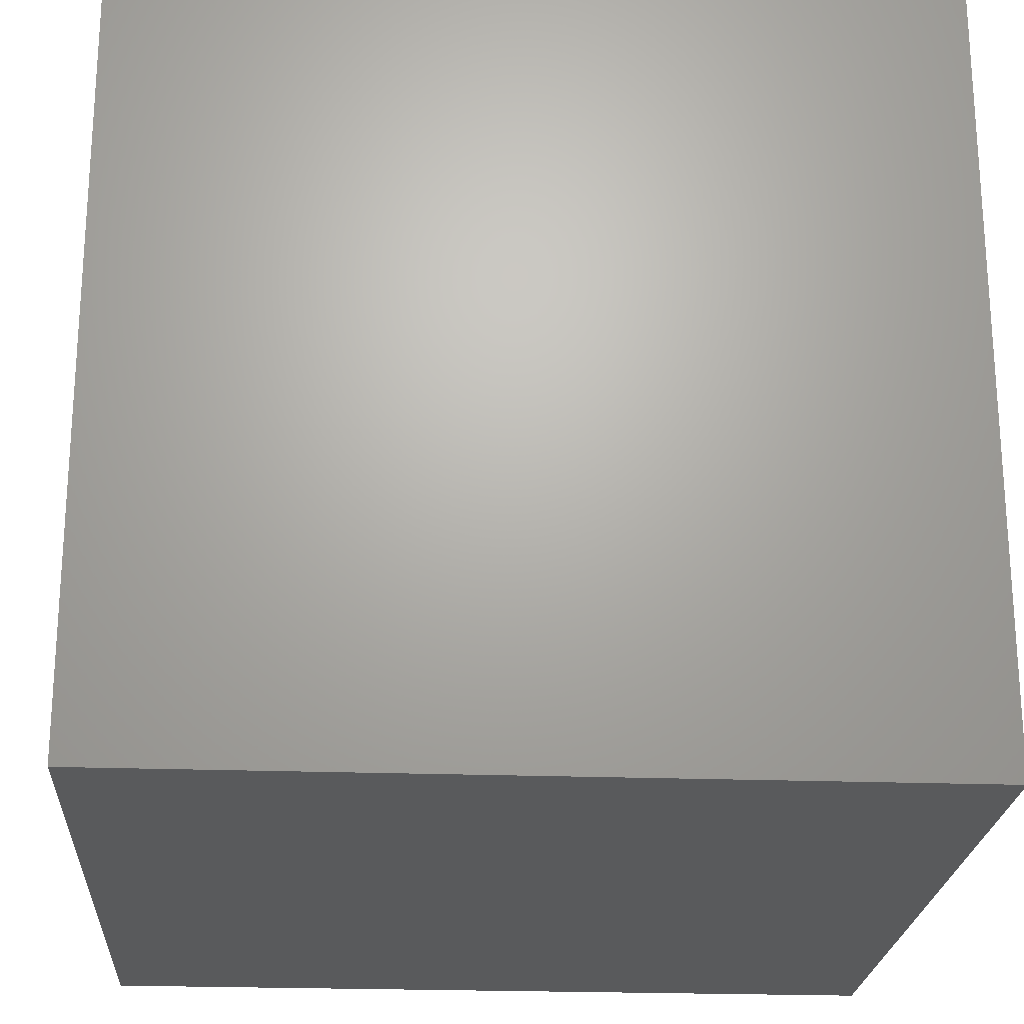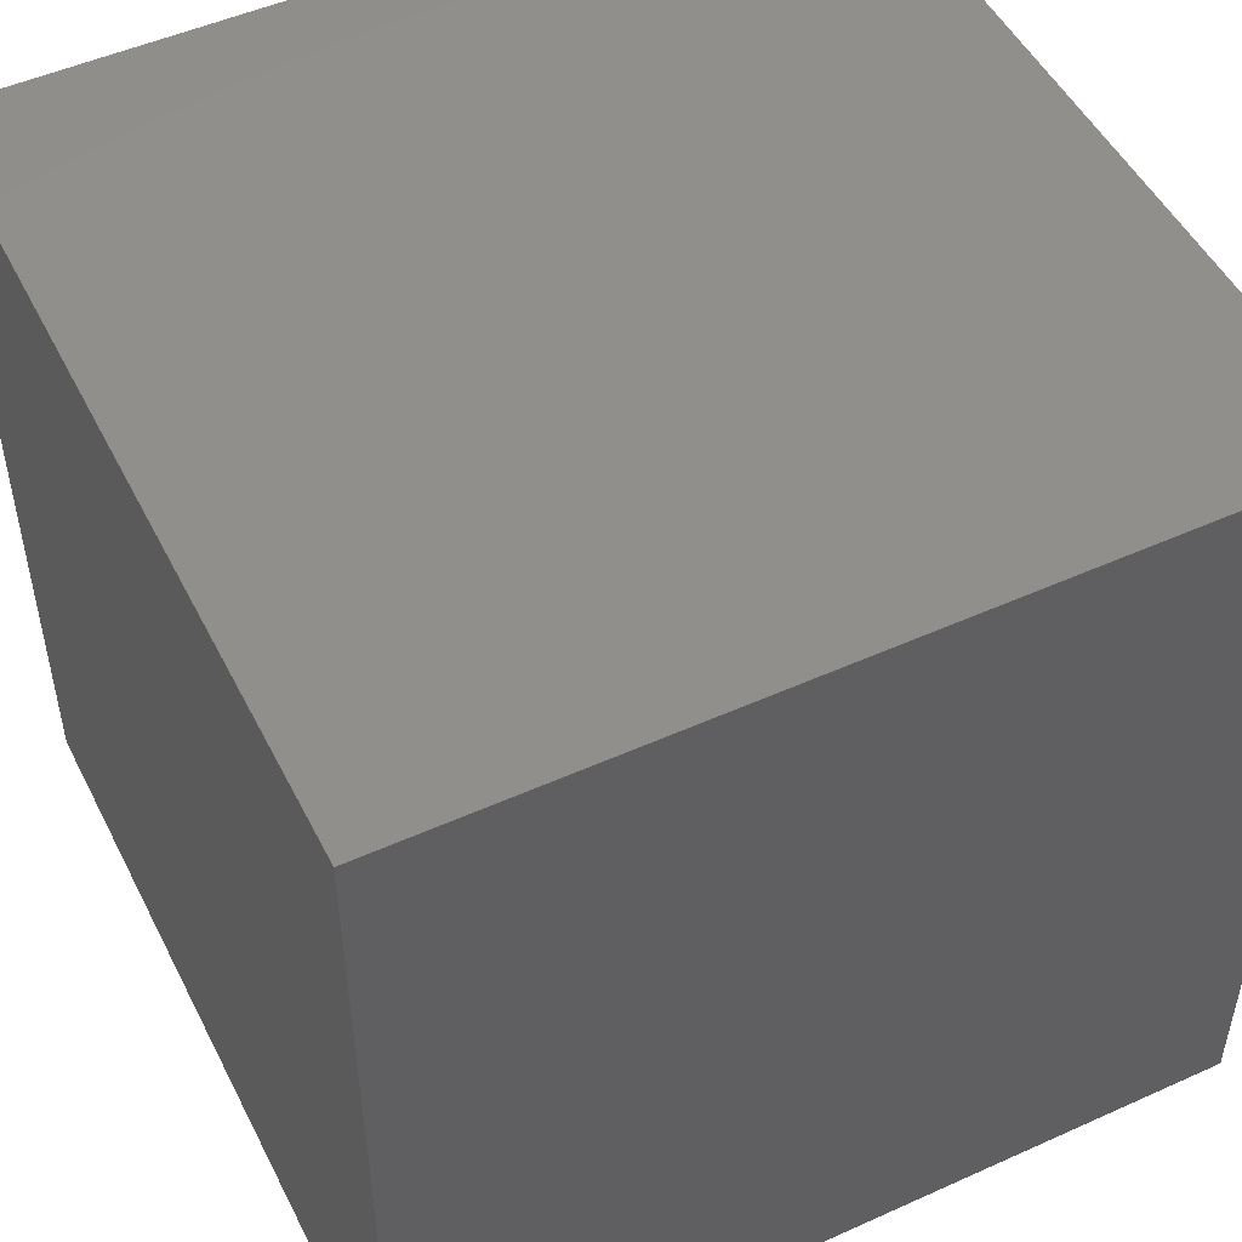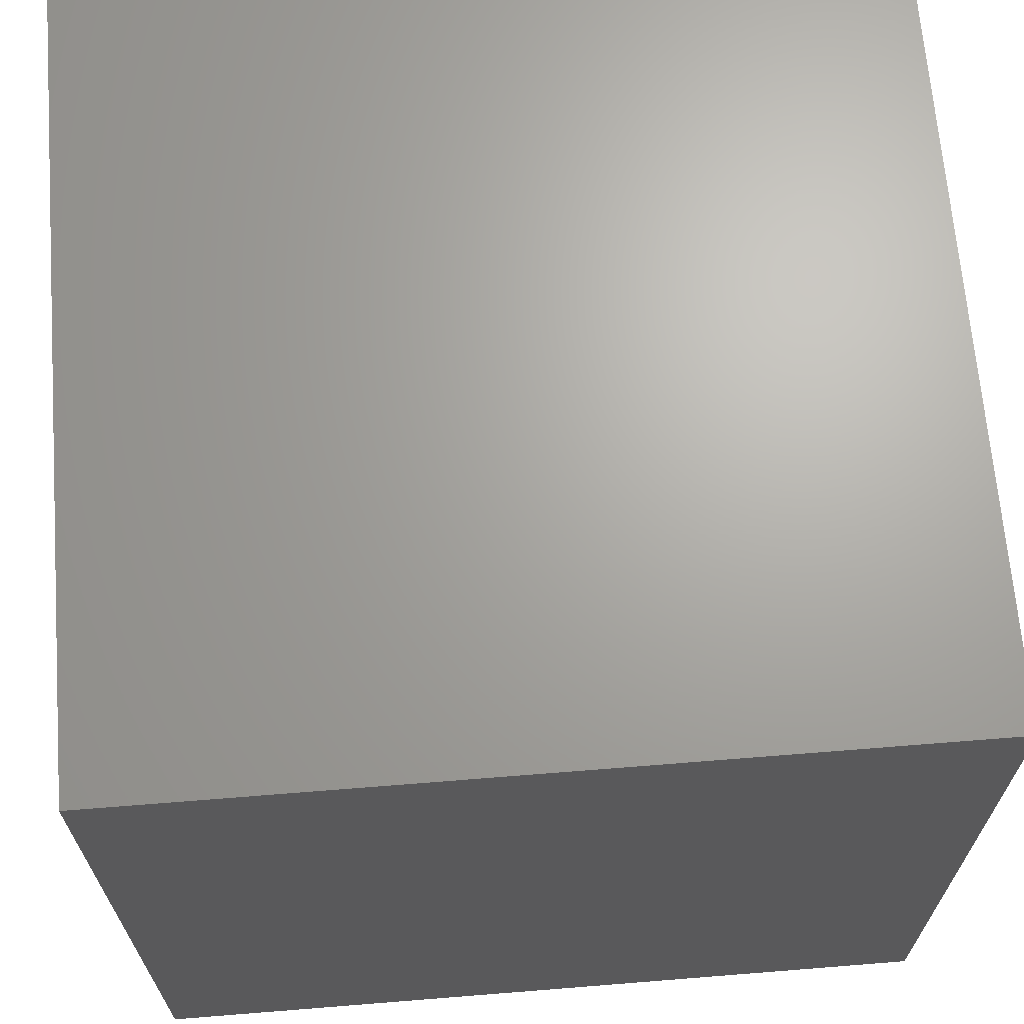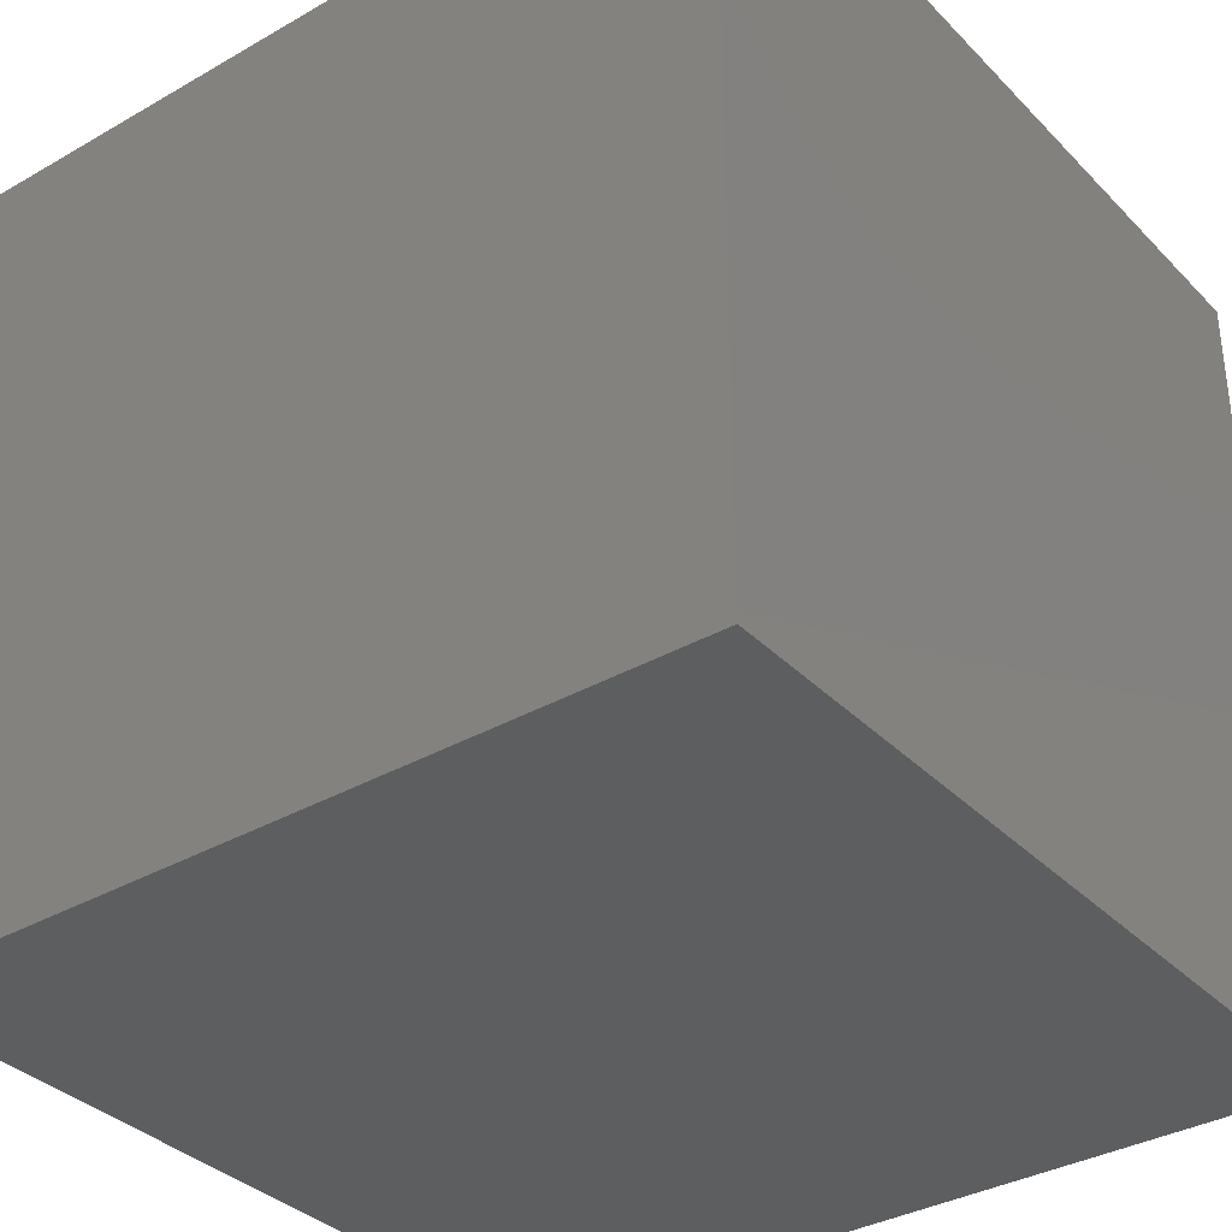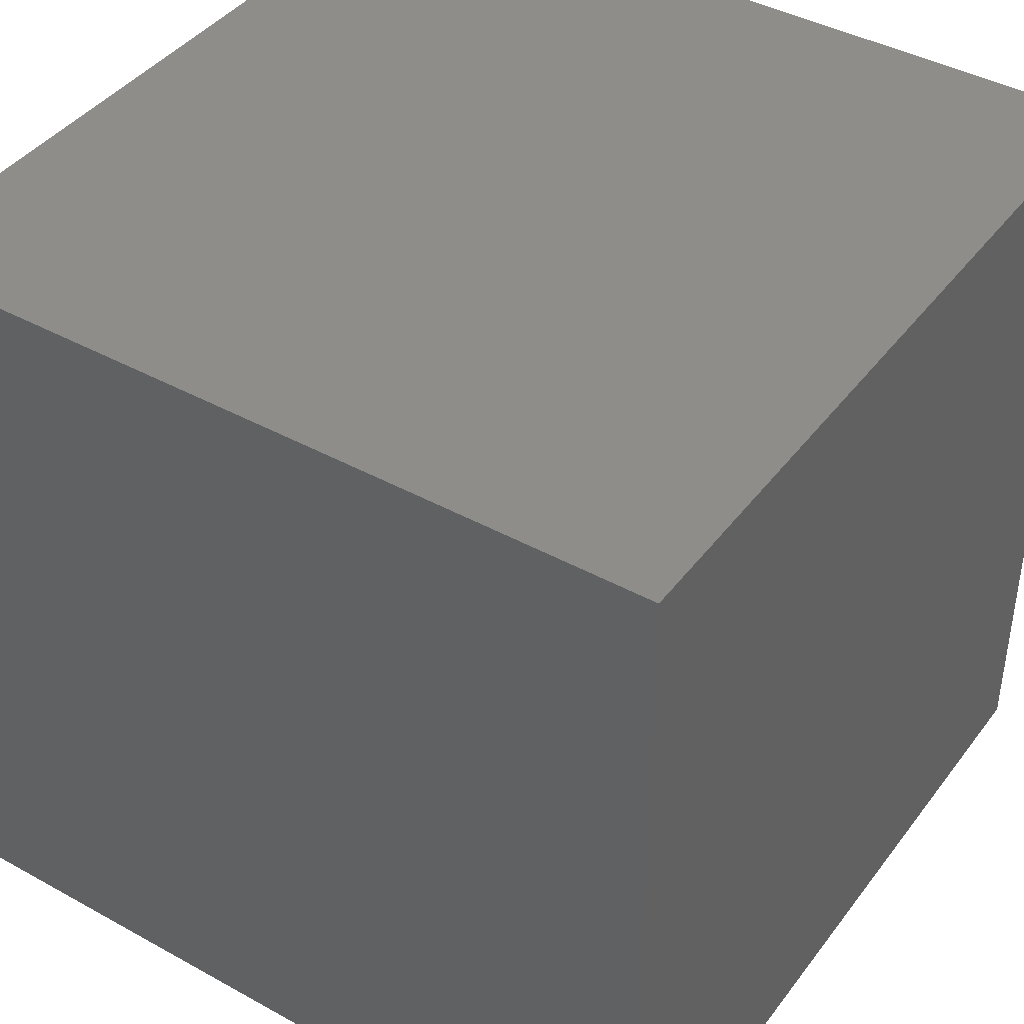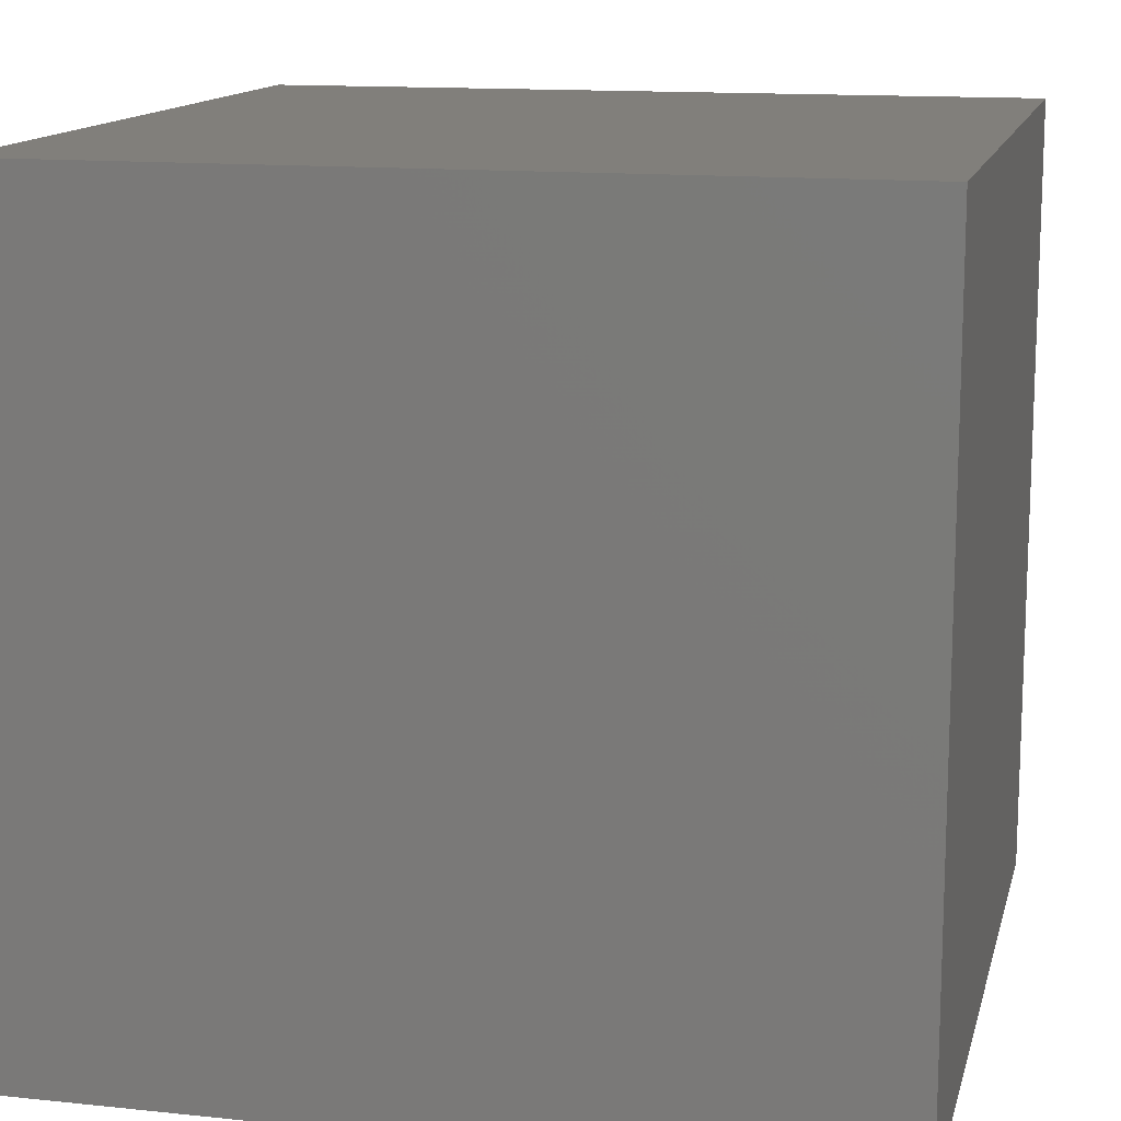
<metadata>
{"format":"stl","ext":"stl","renderer":"f3d","projection":"perspective","resolution":1024,"background":"white","views":[{"elev":-22.7,"azim":-93.6,"up":"+Z"},{"elev":50.2,"azim":153.7,"up":"+Y"},{"elev":67.2,"azim":-94.6,"up":"+Z"},{"elev":-35.1,"azim":-142.7,"up":"+Y"},{"elev":41.6,"azim":-56.3,"up":"+Y"},{"elev":13.5,"azim":13.3,"up":"+Y"}]}
</metadata>
<code>
# stl→obj: 8 verts, 12 faces
v 7 2 -6
v 6 2 -6
v 7 1 -6
v 6 1 -6
v 7 1 -7
v 6 1 -7
v 7 2 -7
v 6 2 -7
f 1 2 3
f 3 2 4
f 5 6 7
f 7 6 8
f 4 6 3
f 3 6 5
f 2 8 4
f 4 8 6
f 1 7 2
f 2 7 8
f 3 5 1
f 1 5 7

</code>
